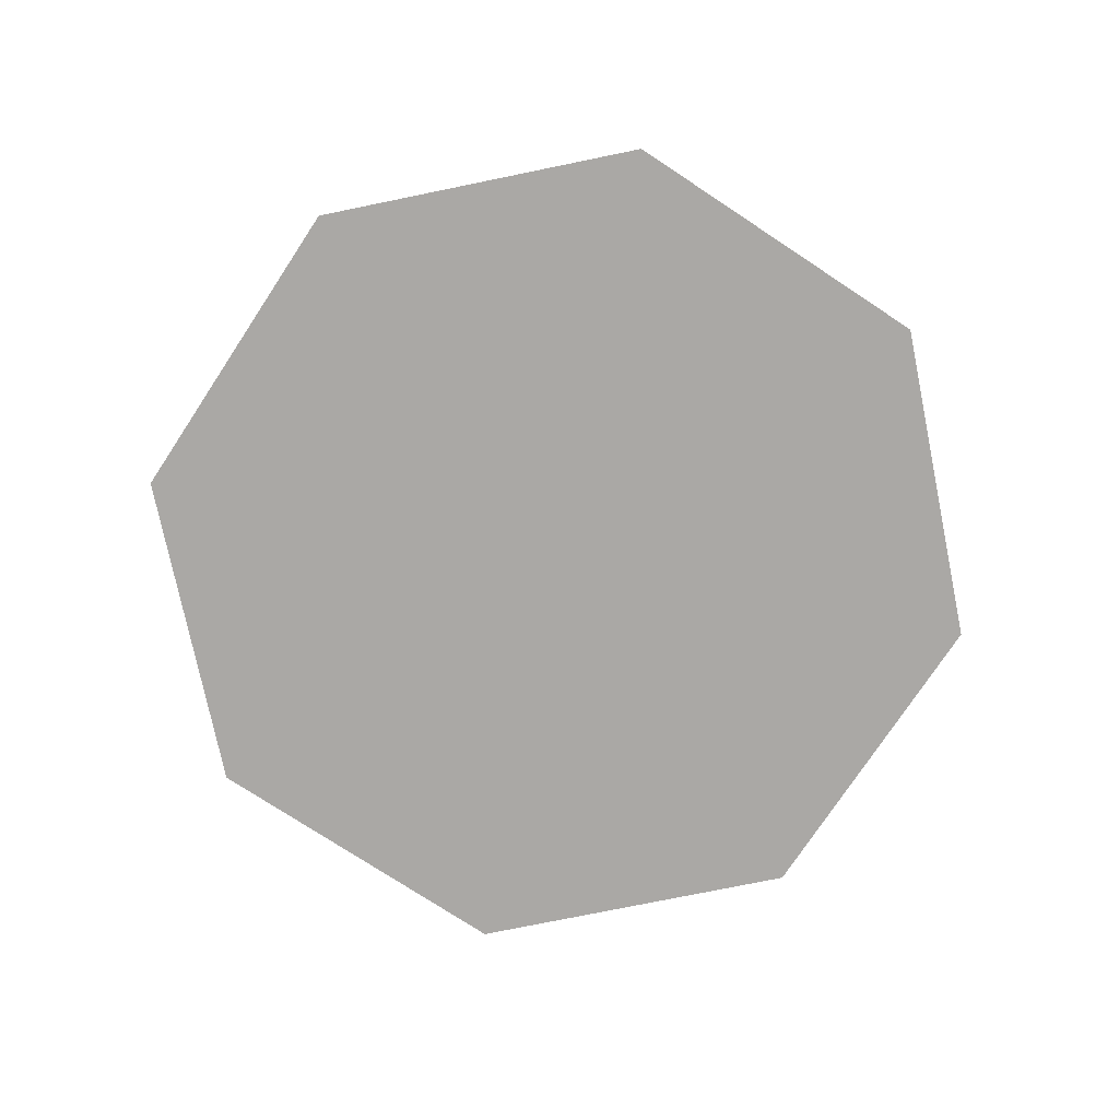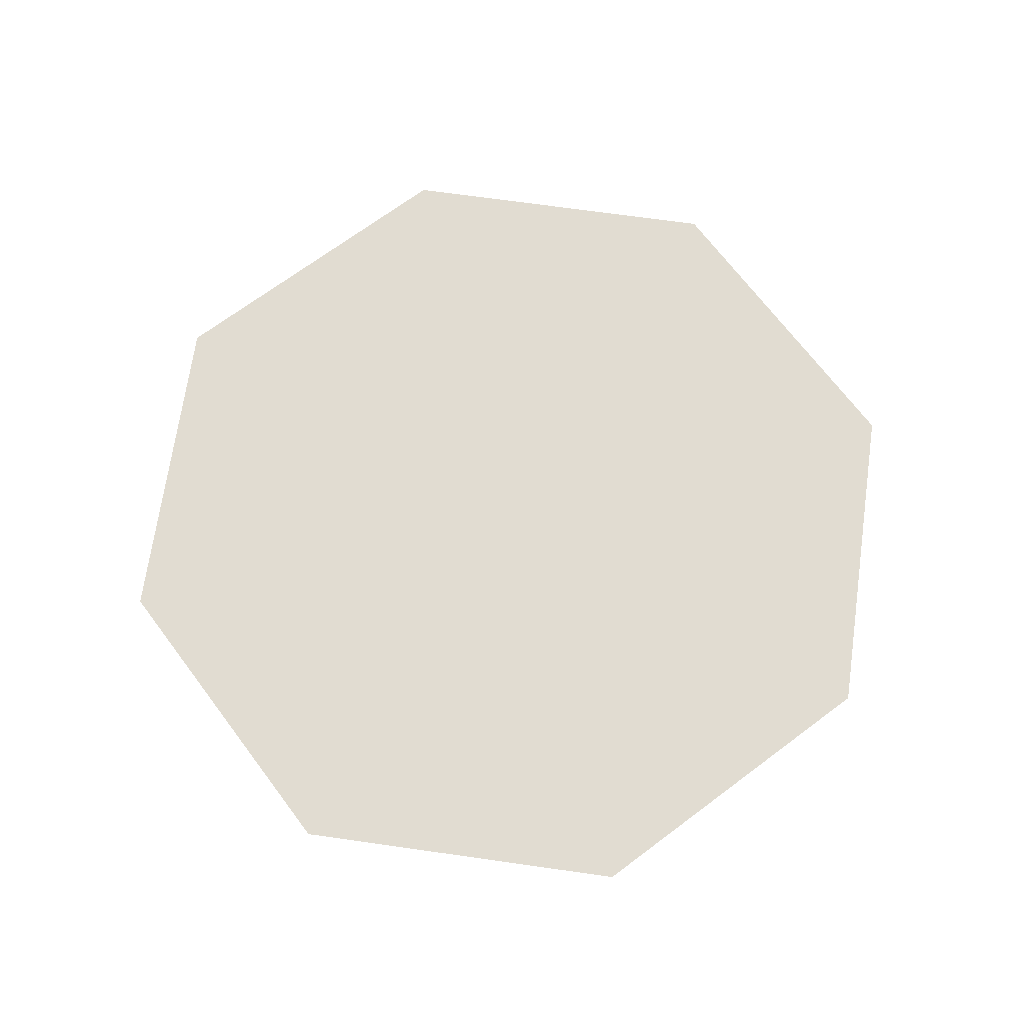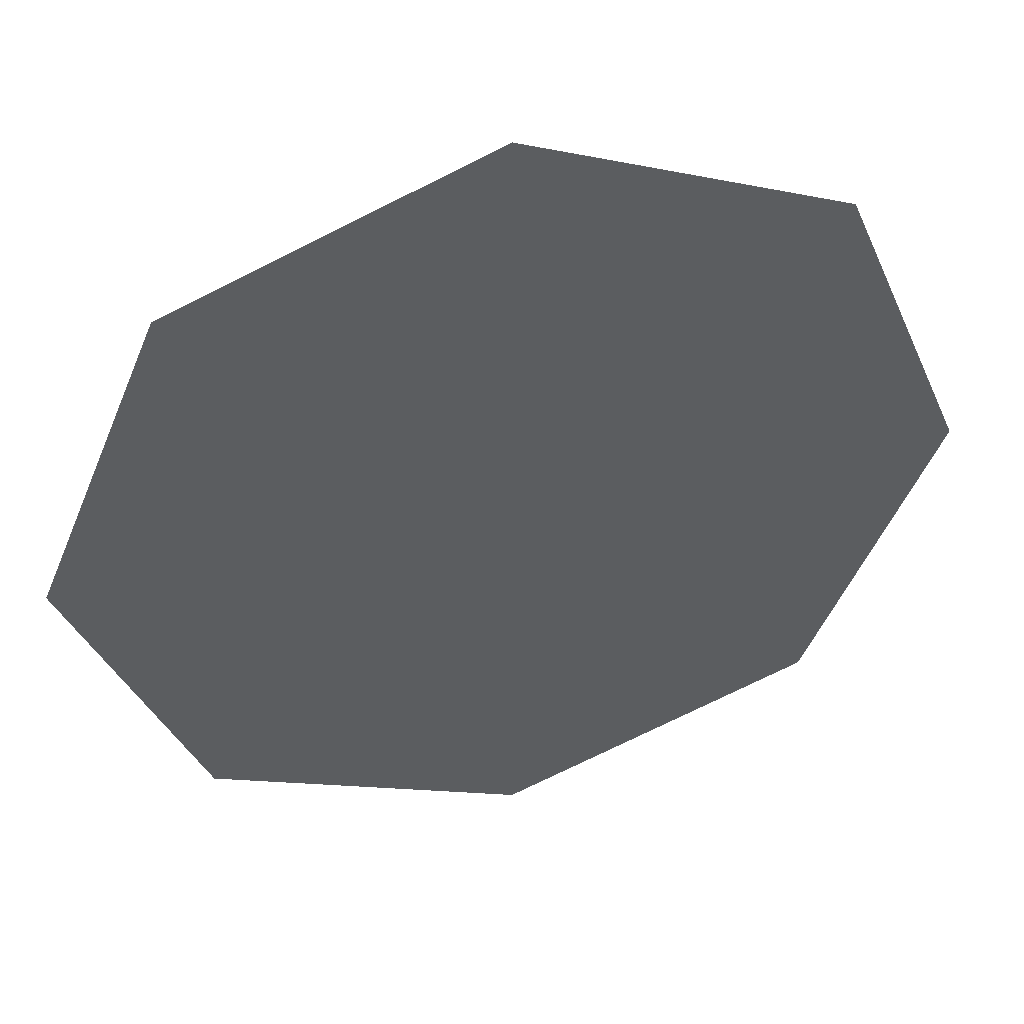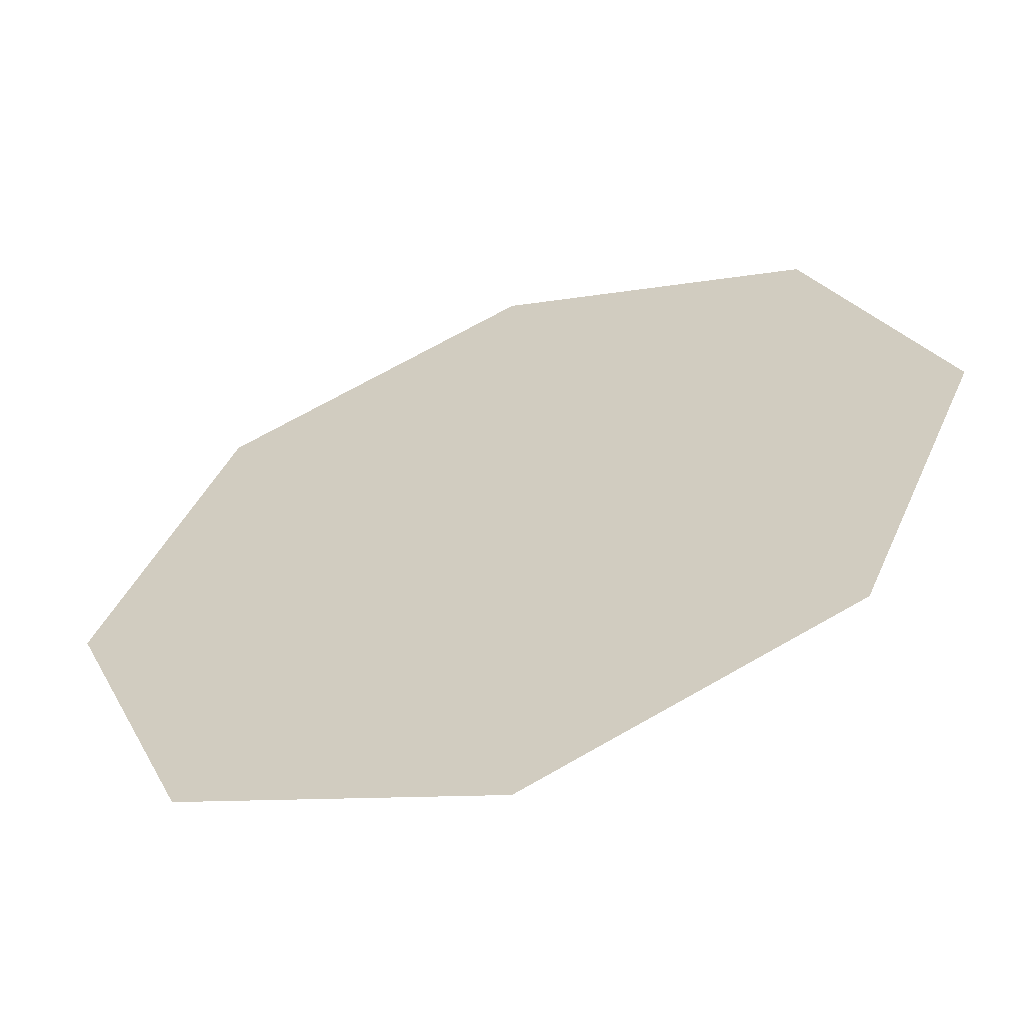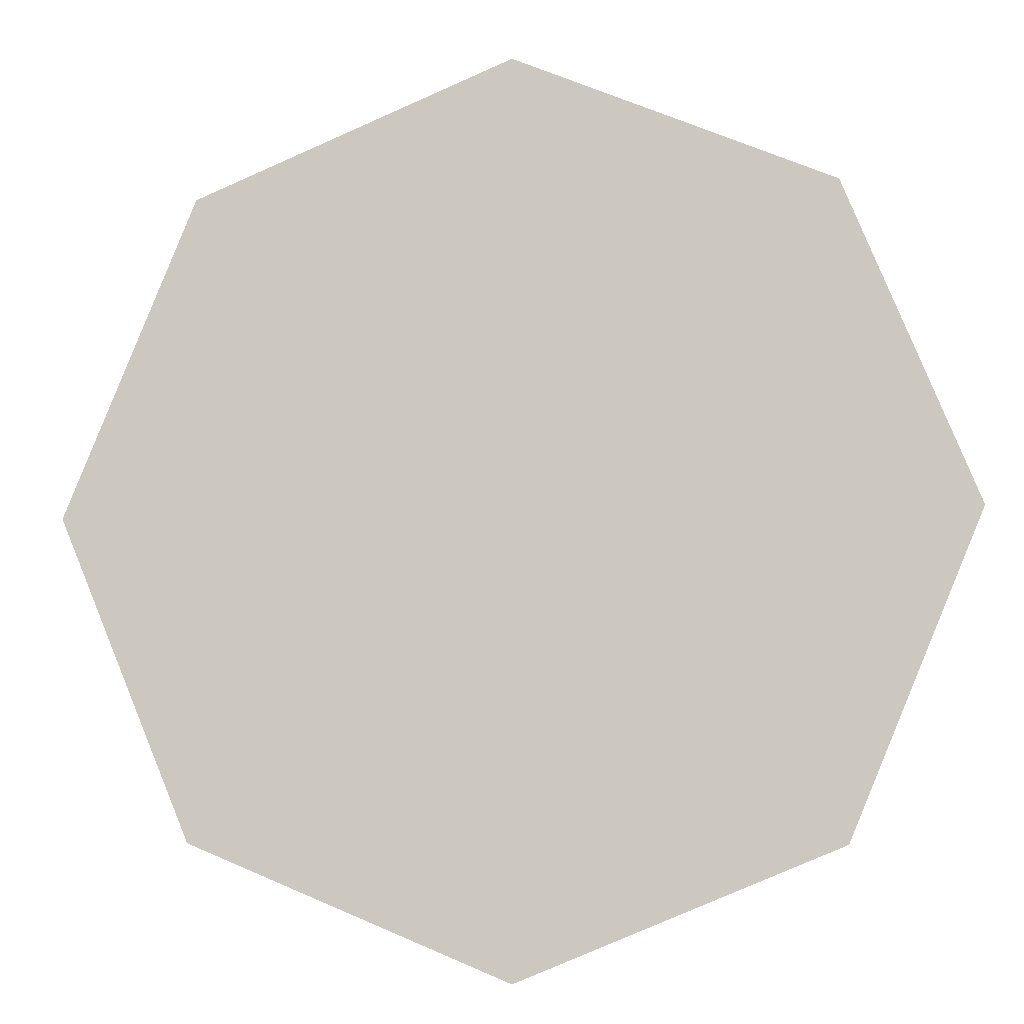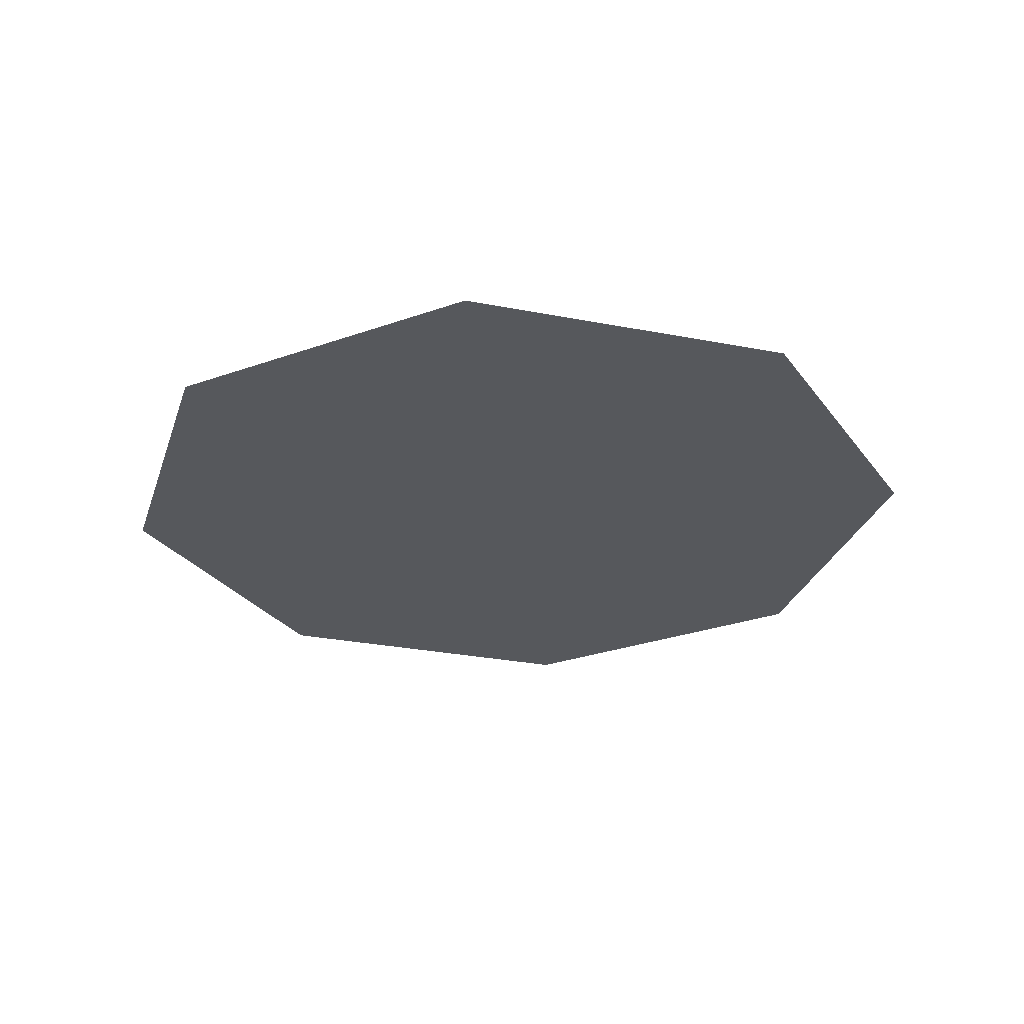
<metadata>
{"format":"obj","ext":"obj","renderer":"f3d","projection":"perspective","resolution":1024,"background":"white","views":[{"elev":-75.2,"azim":124.1,"up":"+Z"},{"elev":69.3,"azim":-14.4,"up":"+Z"},{"elev":46.5,"azim":165.7,"up":"+Y"},{"elev":-59.2,"azim":-160.2,"up":"+Y"},{"elev":-6.5,"azim":-171.9,"up":"+Y"},{"elev":-28.2,"azim":-84.0,"up":"+Z"}]}
</metadata>
<code>
v 0.7071 0.7071 0
v 1 -0 0
v 0.7071 -0.7071 0
v -0 -1 0
v -0.7071 -0.7071 0
v -1 0 0
v -0.7071 0.7071 0
v -0 1 0
v 0 -0 0
f 2 1 9
f 9 3 2
f 9 4 3
f 9 5 4
f 9 6 5
f 9 7 6
f 9 8 7
f 9 1 8

</code>
